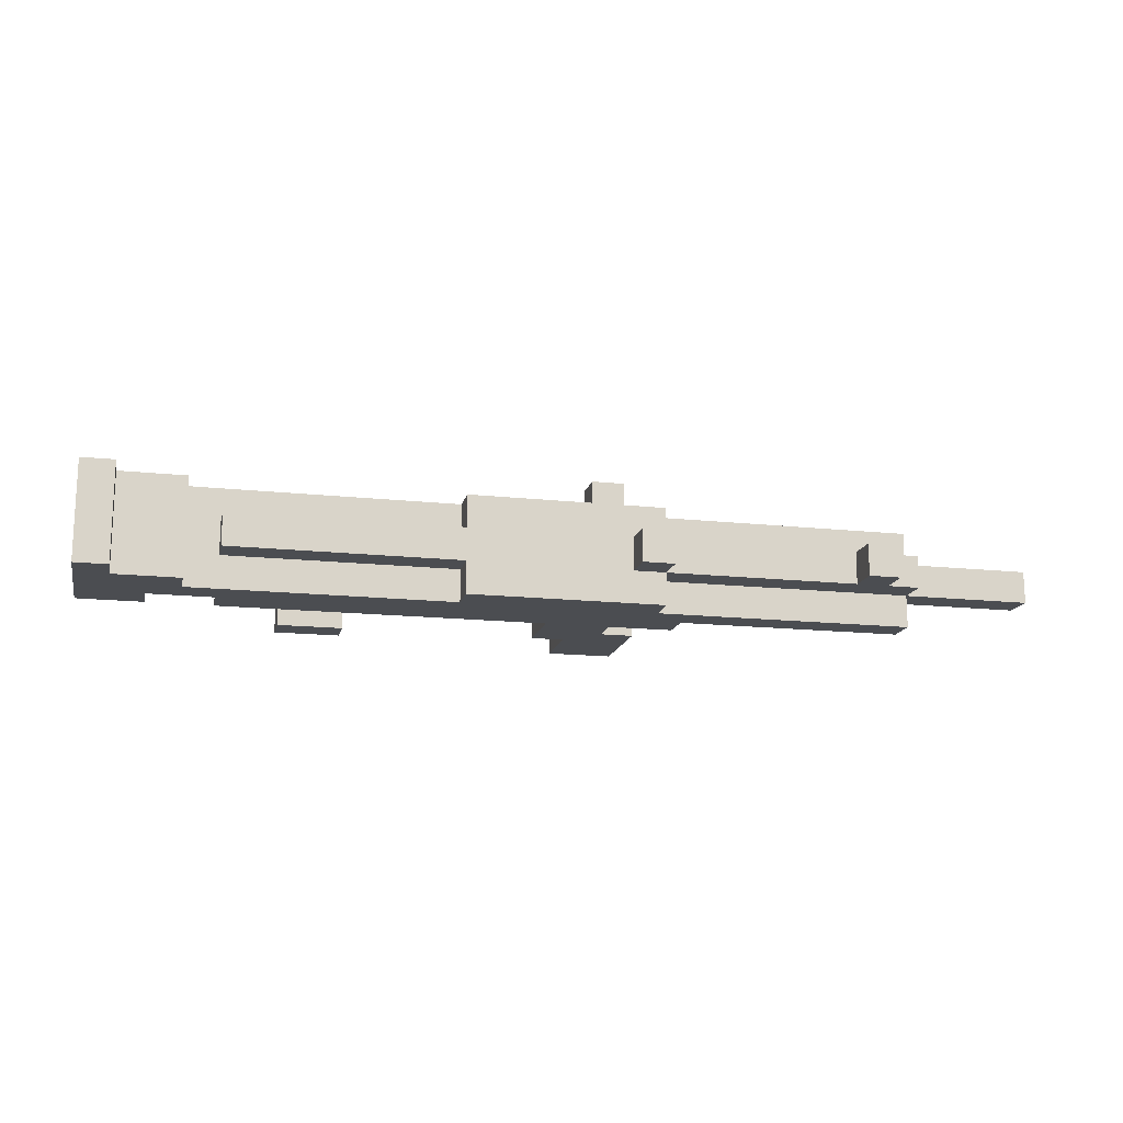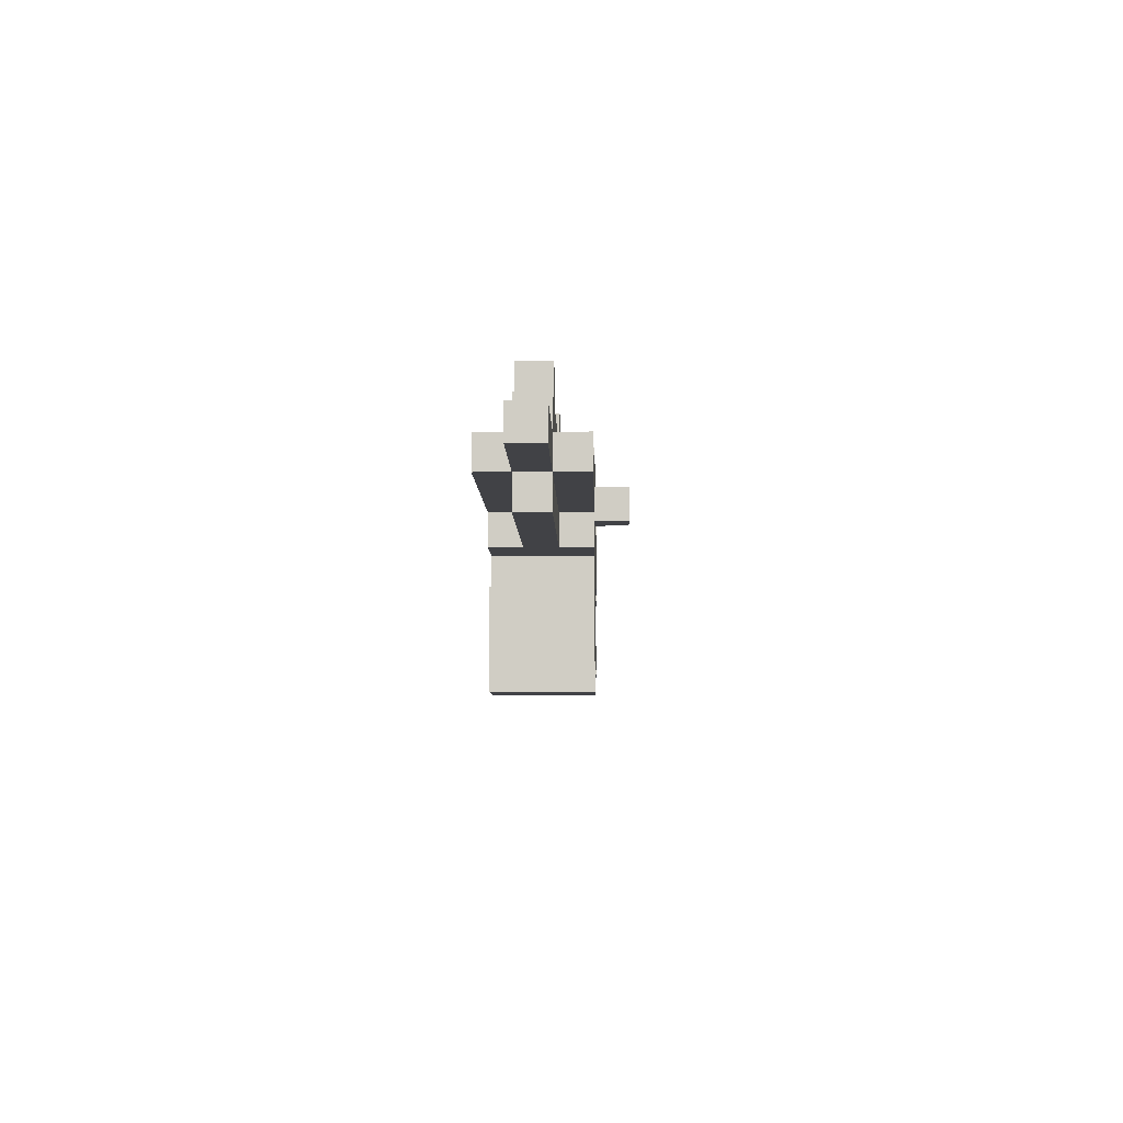
<metadata>
{"format":"obj","ext":"obj","renderer":"f3d","projection":"perspective","resolution":1024,"background":"white","views":[{"elev":-15.6,"azim":167.2,"up":"+Z"},{"elev":-6.6,"azim":-88.8,"up":"+Y"}]}
</metadata>
<code>
o
v -2.2 0.2 0
v -2.2 0.2 -0.1
v -2.2 0.3 0
v -2.2 0.3 -0.1
v -1.8 0.1 0
v -1.8 0.1 -0.1
v -1.8 0.2 0.1
v -1.8 0.2 0
v -1.8 0.2 -0.1
v -1.8 0.2 -0.2
v -1.8 0.3 0.1
v -1.8 0.3 0
v -1.8 0.3 -0.1
v -1.8 0.3 -0.2
v -1.8 0.4 0
v -1.8 0.4 -0.1
v -1.7 0.4 0
v -1.7 0.4 -0.1
v -1.7 0.5 0
v -1.7 0.5 -0.1
v -1.1 0.1 0.1
v -1.1 0.1 0
v -1.1 0.1 -0.1
v -1.1 0.1 -0.2
v -1.1 0.2 0.1
v -1.1 0.2 0
v -1.1 0.2 -0.1
v -1.1 0.2 -0.2
v -1 -0.3 0.1
v -1 -0.3 0
v -1 -0.3 -0.1
v -1 -0.3 -0.2
v -1 0 0.1
v -1 0 0
v -1 0 -0.1
v -1 0 -0.2
v -1 0.3 0.1
v -1 0.3 0
v -1 0.3 -0.1
v -1 0.3 -0.2
v -1 0.4 0.1
v -1 0.4 0
v -1 0.4 -0.1
v -1 0.4 -0.2
v -1 0.5 0
v -1 0.5 -0.1
v -0.9 0 0.1
v -0.9 0 0
v -0.9 0 -0.1
v -0.9 0 -0.2
v -0.9 0.1 0.1
v -0.9 0.1 0
v -0.9 0.1 -0.1
v -0.9 0.1 -0.2
v -0.9 0.2 0.2
v -0.9 0.2 0.1
v -0.9 0.3 0.2
v -0.9 0.3 0.1
v -0.1 -0.2 0.1
v -0.1 -0.2 -0.2
v -0.1 -0.1 0.1
v -0.1 -0.1 0
v -0.1 -0.1 -0.1
v -0.1 -0.1 -0.2
v -0.1 0.1 0
v -0.1 0.1 -0.1
v 0.4 0.3 0.1
v 0.4 0.3 0
v 0.4 0.3 -0.1
v 0.4 0.3 -0.2
v 0.4 0.4 0.1
v 0.4 0.4 0
v 0.4 0.4 -0.1
v 0.4 0.4 -0.2
v 0.5 0.1 0.1
v 0.5 0.1 0
v 0.5 0.1 -0.1
v 0.5 0.1 -0.2
v 0.5 0.2 0.1
v 0.5 0.2 0
v 0.5 0.2 -0.1
v 0.5 0.2 -0.2
v 0.6 0.4 0.1
v 0.6 0.4 0
v 0.6 0.4 -0.1
v 0.6 0.4 -0.2
v 0.6 0.5 0.1
v 0.6 0.5 0
v 0.6 0.5 -0.1
v 0.6 0.5 -0.2
v -1.6 0.4 0
v -1.6 0.4 -0.1
v -1.6 0.5 0
v -1.6 0.5 -0.1
v -0.9 0.4 0
v -0.9 0.4 -0.1
v -0.9 0.5 0
v -0.9 0.5 -0.1
v -0.8 -0.3 0.1
v -0.8 -0.3 0
v -0.8 -0.3 -0.1
v -0.8 -0.3 -0.2
v -0.8 -0.1 0.1
v -0.8 -0.1 0
v -0.8 -0.1 -0.1
v -0.8 -0.1 -0.2
v -0.8 0.2 0.2
v -0.8 0.2 0.1
v -0.8 0.3 0.2
v -0.8 0.3 0.1
v -0.7 -0.1 0.1
v -0.7 -0.1 0
v -0.7 -0.1 -0.1
v -0.7 -0.1 -0.2
v -0.7 0.1 0.1
v -0.7 0.1 0
v -0.7 0.1 -0.1
v -0.7 0.1 -0.2
v -0.4 0.3 0.1
v -0.4 0.3 0
v -0.4 0.3 -0.1
v -0.4 0.3 -0.2
v -0.4 0.4 0.1
v -0.4 0.4 0
v -0.4 0.4 -0.1
v -0.4 0.4 -0.2
v 0.1 -0.2 0.1
v 0.1 -0.2 -0.2
v 0.1 -0.1 0.1
v 0.1 -0.1 0
v 0.1 -0.1 -0.1
v 0.1 -0.1 -0.2
v 0.1 0.1 0
v 0.1 0.1 -0.1
v 0.3 0.1 0.1
v 0.3 0.1 0
v 0.3 0.1 -0.1
v 0.3 0.1 -0.2
v 0.3 0.2 0.1
v 0.3 0.2 0
v 0.3 0.2 -0.1
v 0.3 0.2 -0.2
v 0.3 0.3 0
v 0.3 0.3 -0.1
v 0.3 0.4 0
v 0.3 0.4 -0.1
v 0.7 0.1 0.1
v 0.7 0.1 0
v 0.7 0.1 -0.1
v 0.7 0.1 -0.2
v 0.7 0.5 0.1
v 0.7 0.5 0
v 0.7 0.5 -0.1
v 0.7 0.5 -0.2
v -0.9 0.2 0.2
v -0.9 0.3 0.2
v -0.8 0.2 0.2
v -0.8 0.3 0.2
v -1.8 0.2 0.1
v -1.8 0.3 0.1
v -1.7 0.2 0.1
v -1.7 0.3 0.1
v -1.6 0.2 0.1
v -1.6 0.3 0.1
v -1.5 0.2 0.1
v -1.5 0.3 0.1
v -1.4 0.2 0.1
v -1.4 0.3 0.1
v -1.3 0.2 0.1
v -1.3 0.3 0.1
v -1.2 0.2 0.1
v -1.2 0.3 0.1
v -1.1 0.1 0.1
v -1.1 0.2 0.1
v -1 -0.3 0.1
v -1 0 0.1
v -1 0.3 0.1
v -1 0.4 0.1
v -0.9 0 0.1
v -0.9 0.1 0.1
v -0.9 0.2 0.1
v -0.9 0.3 0.1
v -0.8 -0.3 0.1
v -0.8 -0.1 0.1
v -0.8 0.2 0.1
v -0.8 0.3 0.1
v -0.7 -0.1 0.1
v -0.7 0.1 0.1
v -0.6 0.2 0.1
v -0.6 0.3 0.1
v -0.4 0.3 0.1
v -0.4 0.4 0.1
v -0.1 -0.2 0.1
v -0.1 -0.1 0.1
v 0.1 -0.2 0.1
v 0.1 -0.1 0.1
v 0.3 0.1 0.1
v 0.3 0.2 0.1
v 0.4 0.3 0.1
v 0.4 0.4 0.1
v 0.5 0.1 0.1
v 0.5 0.2 0.1
v 0.6 0.4 0.1
v 0.6 0.5 0.1
v 0.7 0.1 0.1
v 0.7 0.5 0.1
v -2.2 0.2 0
v -2.2 0.3 0
v -1.8 0.1 0
v -1.8 0.2 0
v -1.8 0.3 0
v -1.8 0.4 0
v -1.7 0.1 0
v -1.7 0.2 0
v -1.7 0.3 0
v -1.7 0.4 0
v -1.7 0.5 0
v -1.6 0.1 0
v -1.6 0.2 0
v -1.6 0.3 0
v -1.6 0.4 0
v -1.6 0.5 0
v -1.5 0.1 0
v -1.5 0.2 0
v -1.5 0.3 0
v -1.5 0.4 0
v -1.4 0.1 0
v -1.4 0.2 0
v -1.4 0.3 0
v -1.4 0.4 0
v -1.3 0.1 0
v -1.3 0.2 0
v -1.3 0.3 0
v -1.3 0.4 0
v -1.2 0.1 0
v -1.2 0.2 0
v -1.2 0.3 0
v -1.2 0.4 0
v -1.1 0.1 0
v -1.1 0.2 0
v -1.1 0.3 0
v -1.1 0.4 0
v -1 0.3 0
v -1 0.4 0
v -1 0.5 0
v -0.9 0.4 0
v -0.9 0.5 0
v -0.4 0.3 0
v -0.4 0.4 0
v -0.1 -0.1 0
v -0.1 0.1 0
v 0.1 -0.1 0
v 0.1 0.1 0
v 0.3 0.3 0
v 0.3 0.4 0
v -2.2 0.2 -0.1
v -2.2 0.3 -0.1
v -1.8 0.1 -0.1
v -1.8 0.2 -0.1
v -1.8 0.3 -0.1
v -1.8 0.4 -0.1
v -1.7 0.1 -0.1
v -1.7 0.2 -0.1
v -1.7 0.3 -0.1
v -1.7 0.4 -0.1
v -1.7 0.5 -0.1
v -1.6 0.1 -0.1
v -1.6 0.2 -0.1
v -1.6 0.3 -0.1
v -1.6 0.4 -0.1
v -1.6 0.5 -0.1
v -1.5 0.1 -0.1
v -1.5 0.2 -0.1
v -1.5 0.3 -0.1
v -1.5 0.4 -0.1
v -1.4 0.1 -0.1
v -1.4 0.2 -0.1
v -1.4 0.3 -0.1
v -1.4 0.4 -0.1
v -1.3 0.1 -0.1
v -1.3 0.2 -0.1
v -1.3 0.3 -0.1
v -1.3 0.4 -0.1
v -1.2 0.1 -0.1
v -1.2 0.2 -0.1
v -1.2 0.3 -0.1
v -1.2 0.4 -0.1
v -1.1 0.1 -0.1
v -1.1 0.2 -0.1
v -1.1 0.3 -0.1
v -1.1 0.4 -0.1
v -1 0.3 -0.1
v -1 0.4 -0.1
v -1 0.5 -0.1
v -0.9 0.4 -0.1
v -0.9 0.5 -0.1
v -0.4 0.3 -0.1
v -0.4 0.4 -0.1
v -0.1 -0.1 -0.1
v -0.1 0.1 -0.1
v 0.1 -0.1 -0.1
v 0.1 0.1 -0.1
v 0.3 0.3 -0.1
v 0.3 0.4 -0.1
v -1.8 0.2 -0.2
v -1.8 0.3 -0.2
v -1.7 0.2 -0.2
v -1.7 0.3 -0.2
v -1.6 0.2 -0.2
v -1.6 0.3 -0.2
v -1.5 0.2 -0.2
v -1.5 0.3 -0.2
v -1.4 0.2 -0.2
v -1.4 0.3 -0.2
v -1.3 0.2 -0.2
v -1.3 0.3 -0.2
v -1.2 0.2 -0.2
v -1.2 0.3 -0.2
v -1.1 0.1 -0.2
v -1.1 0.2 -0.2
v -1.1 0.3 -0.2
v -1 -0.3 -0.2
v -1 0 -0.2
v -1 0.3 -0.2
v -1 0.4 -0.2
v -0.9 0 -0.2
v -0.9 0.1 -0.2
v -0.8 -0.3 -0.2
v -0.8 -0.1 -0.2
v -0.7 -0.1 -0.2
v -0.7 0.1 -0.2
v -0.4 0.3 -0.2
v -0.4 0.4 -0.2
v -0.1 -0.2 -0.2
v -0.1 -0.1 -0.2
v 0.1 -0.2 -0.2
v 0.1 -0.1 -0.2
v 0.3 0.1 -0.2
v 0.3 0.2 -0.2
v 0.4 0.3 -0.2
v 0.4 0.4 -0.2
v 0.5 0.1 -0.2
v 0.5 0.2 -0.2
v 0.6 0.4 -0.2
v 0.6 0.5 -0.2
v 0.7 0.1 -0.2
v 0.7 0.5 -0.2
v -1 -0.3 0.1
v -0.8 -0.3 0.1
v -1 -0.3 0
v -0.8 -0.3 0
v -1 -0.3 -0.1
v -0.8 -0.3 -0.1
v -1 -0.3 -0.2
v -0.8 -0.3 -0.2
v -0.1 -0.2 0.1
v 0.1 -0.2 0.1
v -0.1 -0.2 -0.2
v 0.1 -0.2 -0.2
v -0.8 -0.1 0.1
v -0.7 -0.1 0.1
v -0.8 -0.1 0
v -0.7 -0.1 0
v -0.8 -0.1 -0.1
v -0.7 -0.1 -0.1
v -0.8 -0.1 -0.2
v -0.7 -0.1 -0.2
v -1.1 0.1 0.1
v -0.9 0.1 0.1
v -0.7 0.1 0.1
v 0.3 0.1 0.1
v 0.5 0.1 0.1
v 0.7 0.1 0.1
v -1.8 0.1 0
v -1.7 0.1 0
v -1.6 0.1 0
v -1.5 0.1 0
v -1.4 0.1 0
v -1.3 0.1 0
v -1.2 0.1 0
v -1.1 0.1 0
v -0.9 0.1 0
v -0.7 0.1 0
v -0.1 0.1 0
v 0.1 0.1 0
v 0.3 0.1 0
v 0.5 0.1 0
v 0.7 0.1 0
v -1.8 0.1 -0.1
v -1.7 0.1 -0.1
v -1.6 0.1 -0.1
v -1.5 0.1 -0.1
v -1.4 0.1 -0.1
v -1.3 0.1 -0.1
v -1.2 0.1 -0.1
v -1.1 0.1 -0.1
v -0.9 0.1 -0.1
v -0.7 0.1 -0.1
v -0.1 0.1 -0.1
v 0.1 0.1 -0.1
v 0.3 0.1 -0.1
v 0.5 0.1 -0.1
v 0.7 0.1 -0.1
v -1.1 0.1 -0.2
v -0.9 0.1 -0.2
v -0.7 0.1 -0.2
v 0.3 0.1 -0.2
v 0.5 0.1 -0.2
v 0.7 0.1 -0.2
v -0.9 0.2 0.2
v -0.8 0.2 0.2
v -1.8 0.2 0.1
v -1.7 0.2 0.1
v -1.6 0.2 0.1
v -1.5 0.2 0.1
v -1.4 0.2 0.1
v -1.3 0.2 0.1
v -1.2 0.2 0.1
v -1.1 0.2 0.1
v -0.9 0.2 0.1
v -0.8 0.2 0.1
v 0.3 0.2 0.1
v 0.5 0.2 0.1
v -2.2 0.2 0
v -1.8 0.2 0
v -1.7 0.2 0
v -1.6 0.2 0
v -1.5 0.2 0
v -1.4 0.2 0
v -1.3 0.2 0
v -1.2 0.2 0
v -1.1 0.2 0
v 0.3 0.2 0
v 0.5 0.2 0
v -2.2 0.2 -0.1
v -1.8 0.2 -0.1
v -1.7 0.2 -0.1
v -1.6 0.2 -0.1
v -1.5 0.2 -0.1
v -1.4 0.2 -0.1
v -1.3 0.2 -0.1
v -1.2 0.2 -0.1
v -1.1 0.2 -0.1
v 0.3 0.2 -0.1
v 0.5 0.2 -0.1
v -1.8 0.2 -0.2
v -1.7 0.2 -0.2
v -1.6 0.2 -0.2
v -1.5 0.2 -0.2
v -1.4 0.2 -0.2
v -1.3 0.2 -0.2
v -1.2 0.2 -0.2
v -1.1 0.2 -0.2
v 0.3 0.2 -0.2
v 0.5 0.2 -0.2
v -0.1 -0.1 0.1
v 0.1 -0.1 0.1
v -0.1 -0.1 0
v 0.1 -0.1 0
v -0.1 -0.1 -0.1
v 0.1 -0.1 -0.1
v -0.1 -0.1 -0.2
v 0.1 -0.1 -0.2
v -1 0 0.1
v -0.9 0 0.1
v -1 0 0
v -0.9 0 0
v -1 0 -0.1
v -0.9 0 -0.1
v -1 0 -0.2
v -0.9 0 -0.2
v -0.9 0.3 0.2
v -0.8 0.3 0.2
v -1.8 0.3 0.1
v -1.7 0.3 0.1
v -1.6 0.3 0.1
v -1.5 0.3 0.1
v -1.4 0.3 0.1
v -1.3 0.3 0.1
v -1.2 0.3 0.1
v -1 0.3 0.1
v -0.9 0.3 0.1
v -0.8 0.3 0.1
v -0.4 0.3 0.1
v 0.4 0.3 0.1
v -2.2 0.3 0
v -1.8 0.3 0
v -1.7 0.3 0
v -1.6 0.3 0
v -1.5 0.3 0
v -1.4 0.3 0
v -1.3 0.3 0
v -1.2 0.3 0
v -1.1 0.3 0
v -1 0.3 0
v -0.4 0.3 0
v 0.3 0.3 0
v 0.4 0.3 0
v -2.2 0.3 -0.1
v -1.8 0.3 -0.1
v -1.7 0.3 -0.1
v -1.6 0.3 -0.1
v -1.5 0.3 -0.1
v -1.4 0.3 -0.1
v -1.3 0.3 -0.1
v -1.2 0.3 -0.1
v -1.1 0.3 -0.1
v -1 0.3 -0.1
v -0.4 0.3 -0.1
v 0.3 0.3 -0.1
v 0.4 0.3 -0.1
v -1.8 0.3 -0.2
v -1.7 0.3 -0.2
v -1.6 0.3 -0.2
v -1.5 0.3 -0.2
v -1.4 0.3 -0.2
v -1.3 0.3 -0.2
v -1.2 0.3 -0.2
v -1.1 0.3 -0.2
v -1 0.3 -0.2
v -0.4 0.3 -0.2
v 0.4 0.3 -0.2
v -1 0.4 0.1
v -0.4 0.4 0.1
v 0.4 0.4 0.1
v 0.6 0.4 0.1
v -1.8 0.4 0
v -1.7 0.4 0
v -1.6 0.4 0
v -1.5 0.4 0
v -1.4 0.4 0
v -1.3 0.4 0
v -1.2 0.4 0
v -1.1 0.4 0
v -1 0.4 0
v -0.9 0.4 0
v -0.4 0.4 0
v 0.3 0.4 0
v 0.4 0.4 0
v 0.6 0.4 0
v -1.8 0.4 -0.1
v -1.7 0.4 -0.1
v -1.6 0.4 -0.1
v -1.5 0.4 -0.1
v -1.4 0.4 -0.1
v -1.3 0.4 -0.1
v -1.2 0.4 -0.1
v -1.1 0.4 -0.1
v -1 0.4 -0.1
v -0.9 0.4 -0.1
v -0.4 0.4 -0.1
v 0.3 0.4 -0.1
v 0.4 0.4 -0.1
v 0.6 0.4 -0.1
v -1 0.4 -0.2
v -0.4 0.4 -0.2
v 0.4 0.4 -0.2
v 0.6 0.4 -0.2
v 0.6 0.5 0.1
v 0.7 0.5 0.1
v -1.7 0.5 0
v -1.6 0.5 0
v -1 0.5 0
v -0.9 0.5 0
v 0.6 0.5 0
v 0.7 0.5 0
v -1.7 0.5 -0.1
v -1.6 0.5 -0.1
v -1 0.5 -0.1
v -0.9 0.5 -0.1
v 0.6 0.5 -0.1
v 0.7 0.5 -0.1
v 0.6 0.5 -0.2
v 0.7 0.5 -0.2
f 3 2 1
f 4 2 3
f 8 6 5
f 9 6 8
f 11 8 7
f 12 8 11
f 13 10 9
f 14 10 13
f 15 13 12
f 16 13 15
f 19 18 17
f 20 18 19
f 25 22 21
f 26 22 25
f 27 24 23
f 28 24 27
f 33 30 29
f 34 31 30
f 34 30 33
f 35 32 31
f 35 31 34
f 36 32 35
f 41 38 37
f 42 38 41
f 43 40 39
f 44 40 43
f 45 43 42
f 46 43 45
f 51 48 47
f 52 49 48
f 52 48 51
f 53 50 49
f 53 49 52
f 54 50 53
f 57 56 55
f 58 56 57
f 61 60 59
f 62 60 61
f 63 60 62
f 64 60 63
f 65 63 62
f 66 63 65
f 71 68 67
f 72 69 68
f 72 68 71
f 73 70 69
f 73 69 72
f 74 70 73
f 79 76 75
f 80 77 76
f 80 76 79
f 81 78 77
f 81 77 80
f 82 78 81
f 87 84 83
f 88 85 84
f 88 84 87
f 89 86 85
f 89 85 88
f 90 86 89
f 91 92 93
f 93 92 94
f 95 96 97
f 97 96 98
f 99 100 103
f 100 101 104
f 103 100 104
f 101 102 105
f 104 101 105
f 105 102 106
f 107 108 109
f 109 108 110
f 111 112 115
f 112 113 116
f 115 112 116
f 113 114 117
f 116 113 117
f 117 114 118
f 119 120 123
f 123 120 124
f 121 122 125
f 125 122 126
f 127 128 129
f 129 128 130
f 130 128 131
f 131 128 132
f 130 131 133
f 133 131 134
f 135 136 139
f 136 137 140
f 139 136 140
f 137 138 141
f 140 137 141
f 141 138 142
f 143 144 145
f 145 144 146
f 147 148 151
f 148 149 152
f 151 148 152
f 149 150 153
f 152 149 153
f 153 150 154
f 157 156 155
f 158 156 157
f 161 160 159
f 162 160 161
f 163 162 161
f 164 162 163
f 165 164 163
f 166 164 165
f 167 166 165
f 168 166 167
f 169 168 167
f 170 168 169
f 171 170 169
f 172 170 171
f 174 172 171
f 177 172 174
f 177 174 173
f 179 176 175
f 180 177 173
f 180 178 177
f 181 178 180
f 182 178 181
f 183 179 175
f 183 180 179
f 184 180 183
f 185 181 180
f 186 178 182
f 187 180 184
f 188 185 180
f 188 180 187
f 189 186 185
f 189 185 188
f 190 178 186
f 190 186 189
f 191 190 189
f 191 178 190
f 192 178 191
f 195 194 193
f 196 194 195
f 197 189 188
f 197 191 189
f 198 191 197
f 199 191 198
f 202 199 198
f 202 200 199
f 203 200 202
f 203 202 201
f 205 203 201
f 205 204 203
f 206 204 205
f 210 208 207
f 211 208 210
f 213 210 209
f 214 210 213
f 215 212 211
f 216 212 215
f 218 214 213
f 219 214 218
f 220 216 215
f 221 217 216
f 221 216 220
f 222 217 221
f 223 219 218
f 224 219 223
f 225 221 220
f 226 221 225
f 227 224 223
f 228 224 227
f 229 226 225
f 230 226 229
f 231 228 227
f 232 228 231
f 233 230 229
f 234 230 233
f 235 232 231
f 236 232 235
f 237 234 233
f 238 234 237
f 239 236 235
f 240 236 239
f 241 238 237
f 242 238 241
f 243 242 241
f 244 242 243
f 246 245 244
f 247 245 246
f 252 251 250
f 253 251 252
f 254 249 248
f 255 249 254
f 256 257 259
f 259 257 260
f 258 259 262
f 262 259 263
f 260 261 264
f 264 261 265
f 262 263 267
f 267 263 268
f 264 265 269
f 265 266 270
f 269 265 270
f 270 266 271
f 267 268 272
f 272 268 273
f 269 270 274
f 274 270 275
f 272 273 276
f 276 273 277
f 274 275 278
f 278 275 279
f 276 277 280
f 280 277 281
f 278 279 282
f 282 279 283
f 280 281 284
f 284 281 285
f 282 283 286
f 286 283 287
f 284 285 288
f 288 285 289
f 286 287 290
f 290 287 291
f 290 291 292
f 292 291 293
f 293 294 295
f 295 294 296
f 299 300 301
f 301 300 302
f 297 298 303
f 303 298 304
f 305 306 307
f 307 306 308
f 307 308 309
f 309 308 310
f 309 310 311
f 311 310 312
f 311 312 313
f 313 312 314
f 313 314 315
f 315 314 316
f 315 316 317
f 317 316 318
f 317 318 320
f 320 318 321
f 319 320 324
f 320 321 324
f 322 323 326
f 319 324 327
f 324 325 327
f 322 326 328
f 326 327 328
f 328 327 329
f 329 327 330
f 327 325 331
f 330 327 331
f 331 325 332
f 332 325 333
f 334 335 336
f 336 335 337
f 331 332 338
f 338 332 339
f 339 332 340
f 339 340 343
f 340 341 343
f 343 341 344
f 342 343 344
f 342 344 346
f 344 345 346
f 346 345 347
f 350 349 348
f 351 349 350
f 352 351 350
f 353 351 352
f 354 353 352
f 355 353 354
f 358 357 356
f 359 357 358
f 362 361 360
f 363 361 362
f 364 363 362
f 365 363 364
f 366 365 364
f 367 365 366
f 381 369 368
f 382 369 381
f 383 371 370
f 384 371 383
f 385 371 384
f 386 371 385
f 387 373 372
f 388 373 387
f 389 375 374
f 390 376 375
f 390 375 389
f 391 377 376
f 391 376 390
f 392 378 377
f 392 377 391
f 393 379 378
f 393 378 392
f 394 380 379
f 394 379 393
f 395 382 381
f 395 380 394
f 395 381 380
f 396 382 395
f 397 382 396
f 398 384 383
f 399 384 398
f 400 386 385
f 401 386 400
f 402 388 387
f 403 388 402
f 404 397 396
f 405 397 404
f 406 399 398
f 406 400 399
f 406 401 400
f 407 401 406
f 408 403 402
f 409 403 408
f 420 411 410
f 421 411 420
f 425 413 412
f 426 414 413
f 426 413 425
f 427 415 414
f 427 414 426
f 428 416 415
f 428 415 427
f 429 417 416
f 429 416 428
f 430 418 417
f 430 417 429
f 431 419 418
f 431 418 430
f 432 419 431
f 433 423 422
f 434 423 433
f 435 425 424
f 436 425 435
f 444 434 433
f 445 434 444
f 446 437 436
f 447 438 437
f 447 437 446
f 448 439 438
f 448 438 447
f 449 440 439
f 449 439 448
f 450 441 440
f 450 440 449
f 451 442 441
f 451 441 450
f 452 443 442
f 452 442 451
f 453 443 452
f 454 445 444
f 455 445 454
f 456 457 458
f 458 457 459
f 460 461 462
f 462 461 463
f 464 465 466
f 466 465 467
f 466 467 468
f 468 467 469
f 468 469 470
f 470 469 471
f 472 473 482
f 482 473 483
f 474 475 487
f 475 476 488
f 487 475 488
f 476 477 489
f 488 476 489
f 477 478 490
f 489 477 490
f 478 479 491
f 490 478 491
f 479 480 492
f 491 479 492
f 480 481 493
f 492 480 493
f 493 481 494
f 494 481 495
f 484 485 496
f 496 485 497
f 497 485 498
f 486 487 499
f 499 487 500
f 497 498 510
f 510 498 511
f 500 501 512
f 501 502 513
f 512 501 513
f 502 503 514
f 513 502 514
f 503 504 515
f 514 503 515
f 504 505 516
f 515 504 516
f 505 506 517
f 516 505 517
f 506 507 518
f 517 506 518
f 507 508 519
f 518 507 519
f 519 508 520
f 510 511 521
f 509 510 521
f 521 511 522
f 523 524 535
f 535 524 536
f 536 524 537
f 525 526 539
f 539 526 540
f 527 528 541
f 541 528 542
f 529 530 543
f 530 531 544
f 543 530 544
f 531 532 545
f 544 531 545
f 532 533 546
f 545 532 546
f 533 534 547
f 546 533 547
f 534 535 548
f 547 534 548
f 548 535 549
f 536 537 550
f 537 538 551
f 550 537 551
f 551 538 552
f 539 540 553
f 553 540 554
f 549 550 555
f 550 551 555
f 555 551 556
f 553 554 557
f 557 554 558
f 559 560 565
f 565 560 566
f 561 562 567
f 567 562 568
f 563 564 569
f 569 564 570
f 565 566 571
f 571 566 572
f 571 572 573
f 573 572 574

</code>
